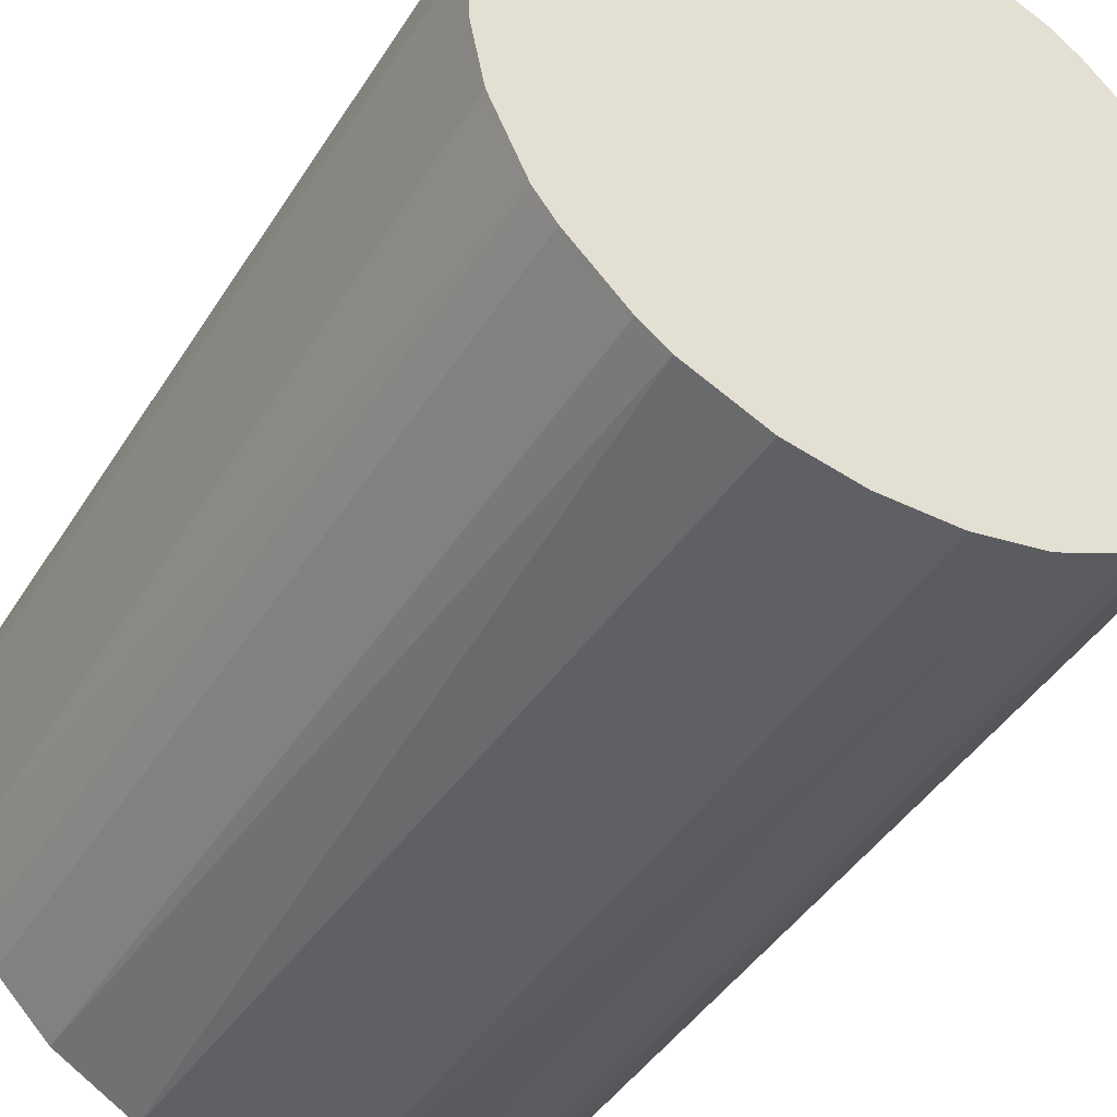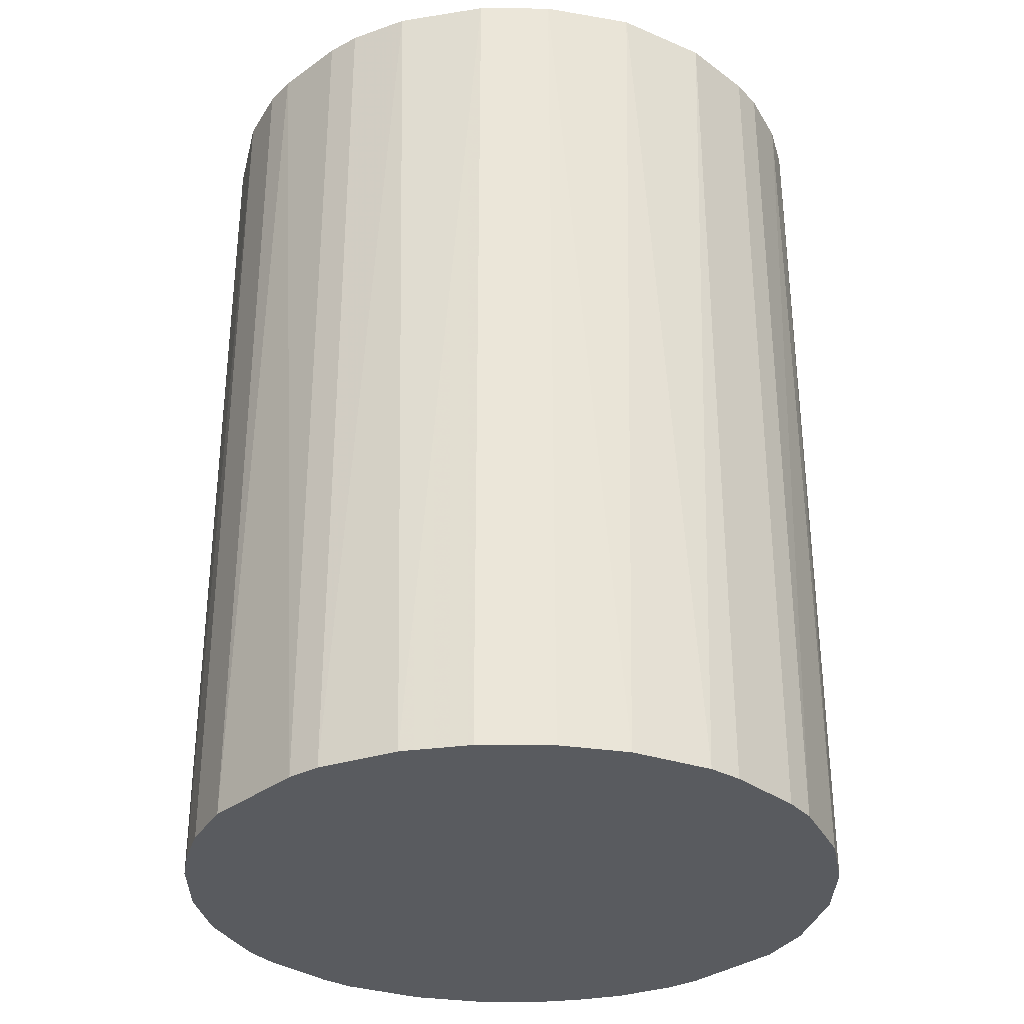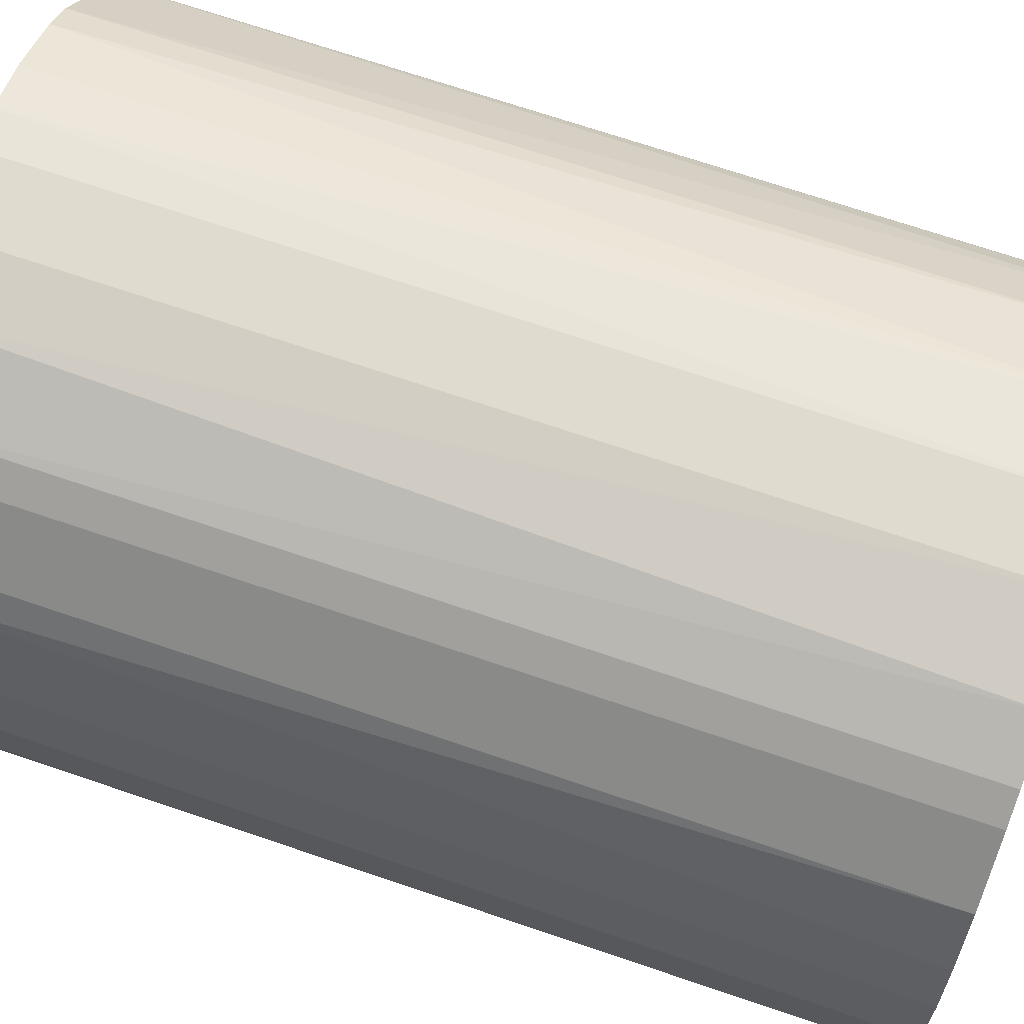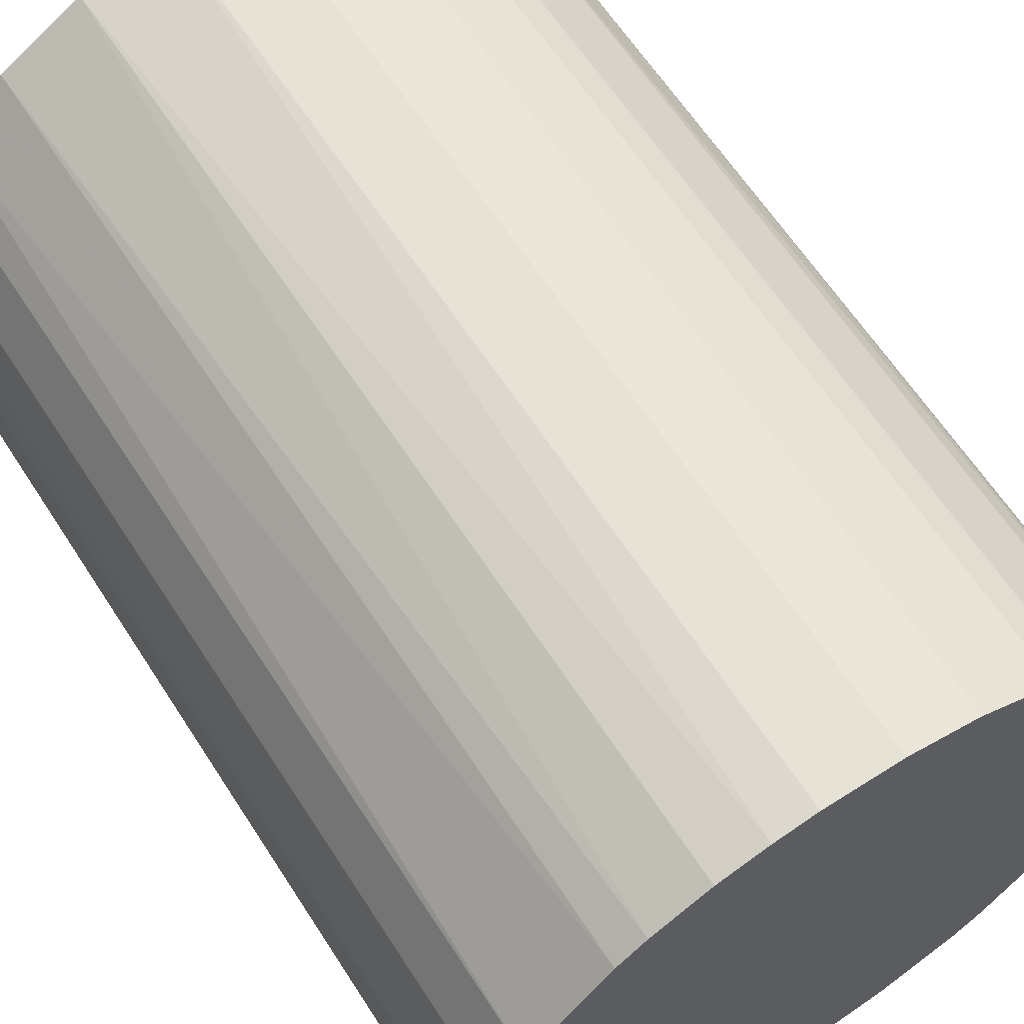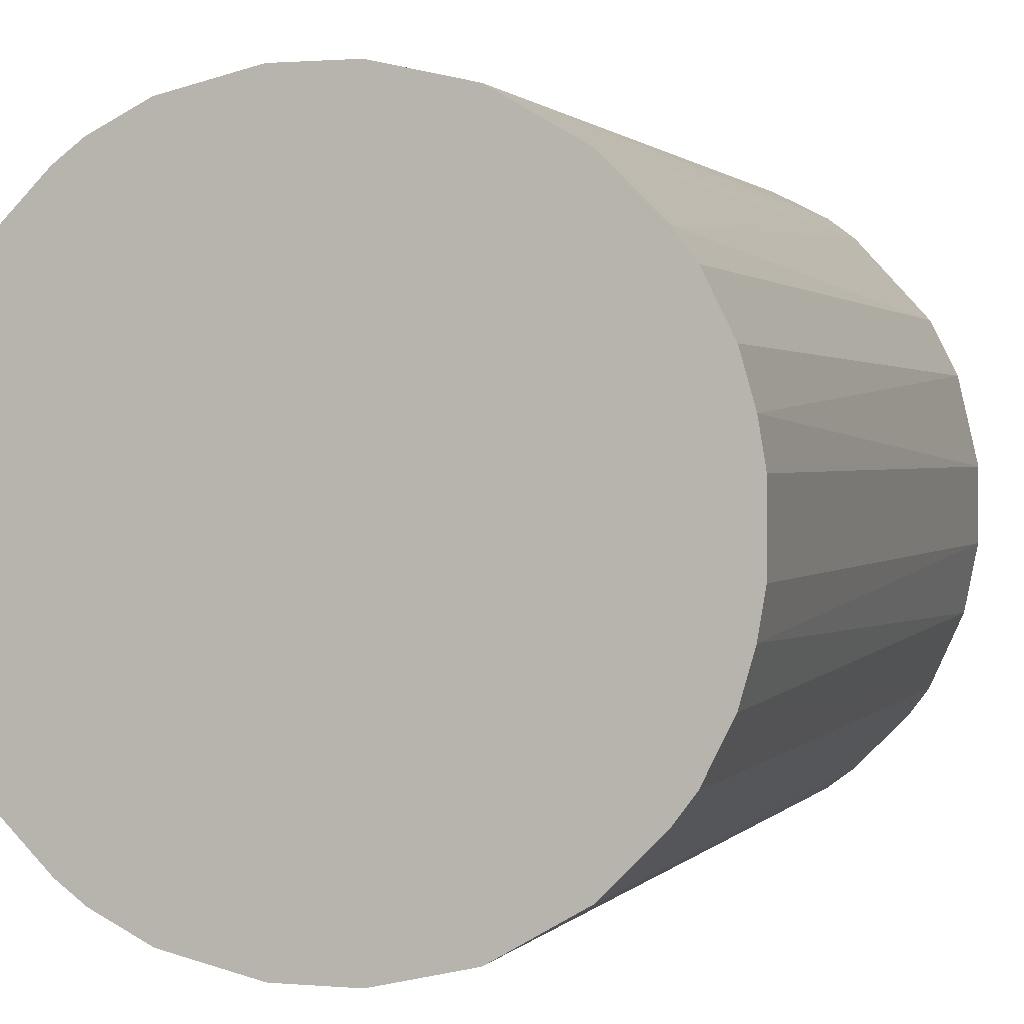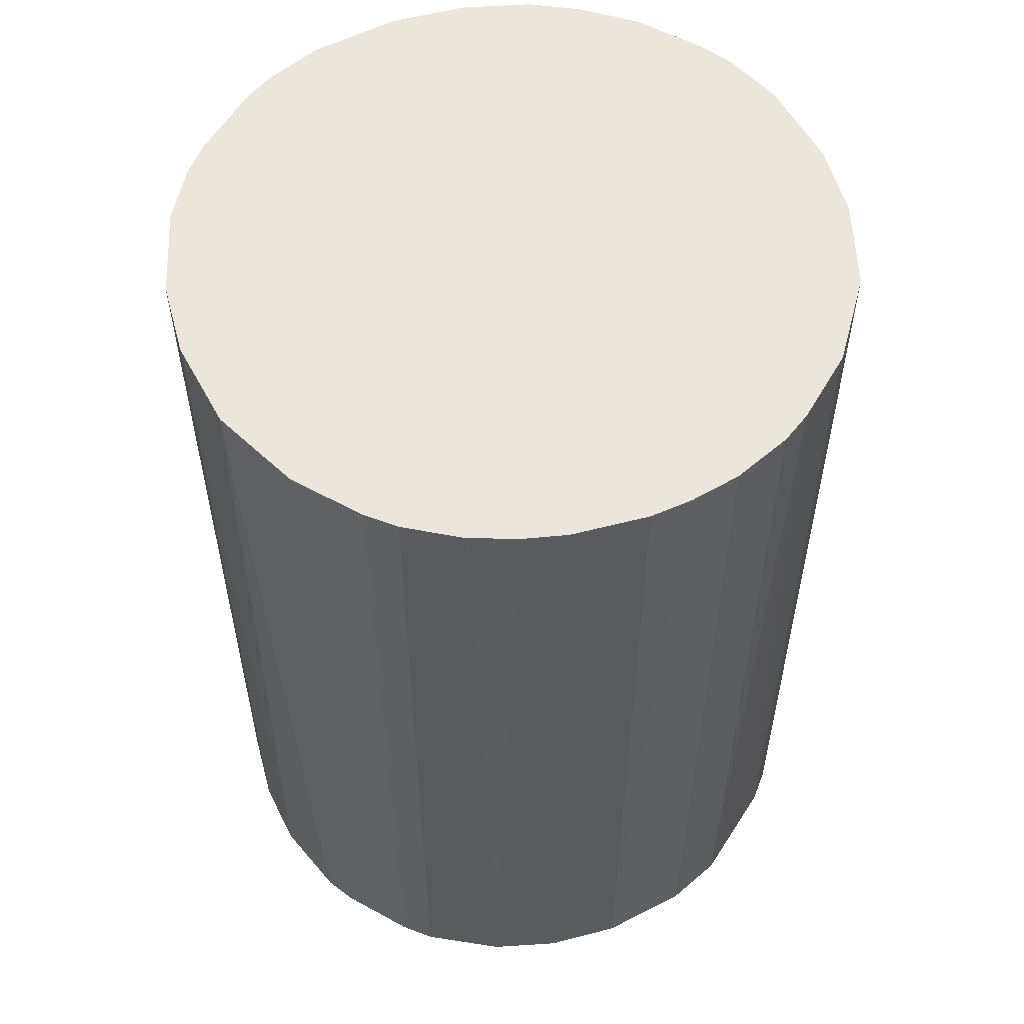
<metadata>
{"format":"obj","ext":"obj","renderer":"f3d","projection":"perspective","resolution":1024,"background":"white","views":[{"elev":-43.2,"azim":150.1,"up":"+Y"},{"elev":-32.3,"azim":-0.5,"up":"+Z"},{"elev":70.3,"azim":-71.2,"up":"+Y"},{"elev":62.9,"azim":147.2,"up":"+Y"},{"elev":1.2,"azim":18.0,"up":"+Y"},{"elev":56.3,"azim":74.8,"up":"+Z"}]}
</metadata>
<code>
o convex_0
v -0.03095 -0.007502 -0.04364
v 0.03158 0.003568 0.04364
v 0.03092 0.007477 0.04364
v -0.0316 -0.003593 0.04364
v -0.003593 0.03158 -0.04364
v 0.01724 -0.02703 -0.04364
v -0.003593 -0.0316 0.04364
v -0.01727 0.02701 0.04364
v 0.02962 0.01204 -0.04364
v 0.01204 0.02962 0.04364
v -0.01727 -0.02703 -0.04364
v -0.02704 0.01724 -0.04364
v 0.02701 -0.01727 0.04364
v 0.03027 -0.01011 -0.04364
v -0.02508 -0.01987 0.04364
v 0.01985 0.02506 -0.04364
v -0.0303 0.01008 0.04364
v 0.01204 -0.02965 0.04364
v 0.003568 -0.0316 -0.04364
v 0.02506 0.01985 0.04364
v -0.003593 0.03158 0.04364
v -0.01727 0.02701 -0.04364
v -0.0316 0.003562 -0.04364
v 0.007477 0.03092 -0.04364
v -0.01727 -0.02703 0.04364
v -0.02704 -0.01727 -0.04364
v -0.01011 -0.0303 -0.04364
v -0.02508 0.01985 0.04364
v 0.03158 0.003568 -0.04364
v 0.03092 -0.007502 0.04364
v 0.02506 -0.01988 -0.04364
v 0.01985 -0.02508 0.04364
v -0.02964 -0.01206 0.04364
v -0.01206 0.02962 0.04364
v 0.003568 0.03158 0.04364
v 0.01985 0.02506 0.04364
v 0.02701 0.01724 -0.04364
v 0.03158 -0.003587 -0.04364
v 0.003568 -0.0316 0.04364
v 0.02962 0.01204 0.04364
v -0.01206 -0.02965 0.04364
v 0.01008 -0.0303 -0.04364
v -0.01011 0.03027 -0.04364
v 0.01724 0.02701 -0.04364
v -0.0303 0.01008 -0.04364
v -0.01988 -0.02508 -0.04364
v -0.01988 0.02506 -0.04364
v -0.003593 -0.0316 -0.04364
v -0.0316 0.003562 0.04364
v -0.02834 0.01464 0.04364
v 0.02701 -0.01727 -0.04364
v 0.02962 -0.01206 0.04364
v 0.01204 0.02962 -0.04364
v -0.02964 -0.01206 -0.04364
v 0.003568 0.03158 -0.04364
v 0.03158 -0.003587 0.04364
v -0.0316 -0.003593 -0.04364
v -0.01988 -0.02508 0.04364
v -0.01988 0.02506 0.04364
v 0.01985 -0.02508 -0.04364
v 0.02506 -0.01988 0.04364
v -0.02508 0.01985 -0.04364
v 0.02701 0.01724 0.04364
v -0.02704 -0.01727 0.04364
f 33 26 64
f 2 3 4
f 1 5 6
f 2 4 7
f 4 3 8
f 6 5 9
f 8 3 10
f 1 6 11
f 5 1 12
f 2 7 13
f 6 9 14
f 7 4 15
f 9 5 16
f 4 8 17
f 13 7 18
f 11 6 19
f 10 3 20
f 8 10 21
f 5 12 22
f 12 1 23
f 16 5 24
f 7 15 25
f 1 11 26
f 11 19 27
f 17 8 28
f 3 2 29
f 9 3 29
f 14 9 29
f 2 13 30
f 6 14 31
f 18 6 32
f 13 18 32
f 4 1 33
f 15 4 33
f 8 21 34
f 22 8 34
f 5 21 35
f 21 10 35
f 10 24 35
f 10 20 36
f 20 16 36
f 9 16 37
f 16 20 37
f 29 2 38
f 14 29 38
f 30 14 38
f 18 7 39
f 7 19 39
f 3 9 40
f 20 3 40
f 9 37 40
f 7 25 41
f 25 11 41
f 11 27 41
f 27 7 41
f 6 18 42
f 19 6 42
f 18 39 42
f 39 19 42
f 21 5 43
f 5 22 43
f 34 21 43
f 22 34 43
f 16 24 44
f 10 36 44
f 36 16 44
f 12 23 45
f 23 17 45
f 11 25 46
f 26 11 46
f 15 26 46
f 8 22 47
f 22 12 47
f 19 7 48
f 27 19 48
f 7 27 48
f 4 17 49
f 23 4 49
f 17 23 49
f 17 28 50
f 28 12 50
f 12 45 50
f 45 17 50
f 13 31 51
f 31 14 51
f 14 30 52
f 30 13 52
f 13 51 52
f 51 14 52
f 24 10 53
f 44 24 53
f 10 44 53
f 1 26 54
f 33 1 54
f 26 33 54
f 24 5 55
f 5 35 55
f 35 24 55
f 2 30 56
f 38 2 56
f 30 38 56
f 1 4 57
f 23 1 57
f 4 23 57
f 25 15 58
f 46 25 58
f 15 46 58
f 28 8 59
f 8 47 59
f 47 28 59
f 6 31 60
f 32 6 60
f 31 32 60
f 31 13 61
f 13 32 61
f 32 31 61
f 12 28 62
f 47 12 62
f 28 47 62
f 37 20 63
f 20 40 63
f 40 37 63
f 26 15 64
f 15 33 64

</code>
